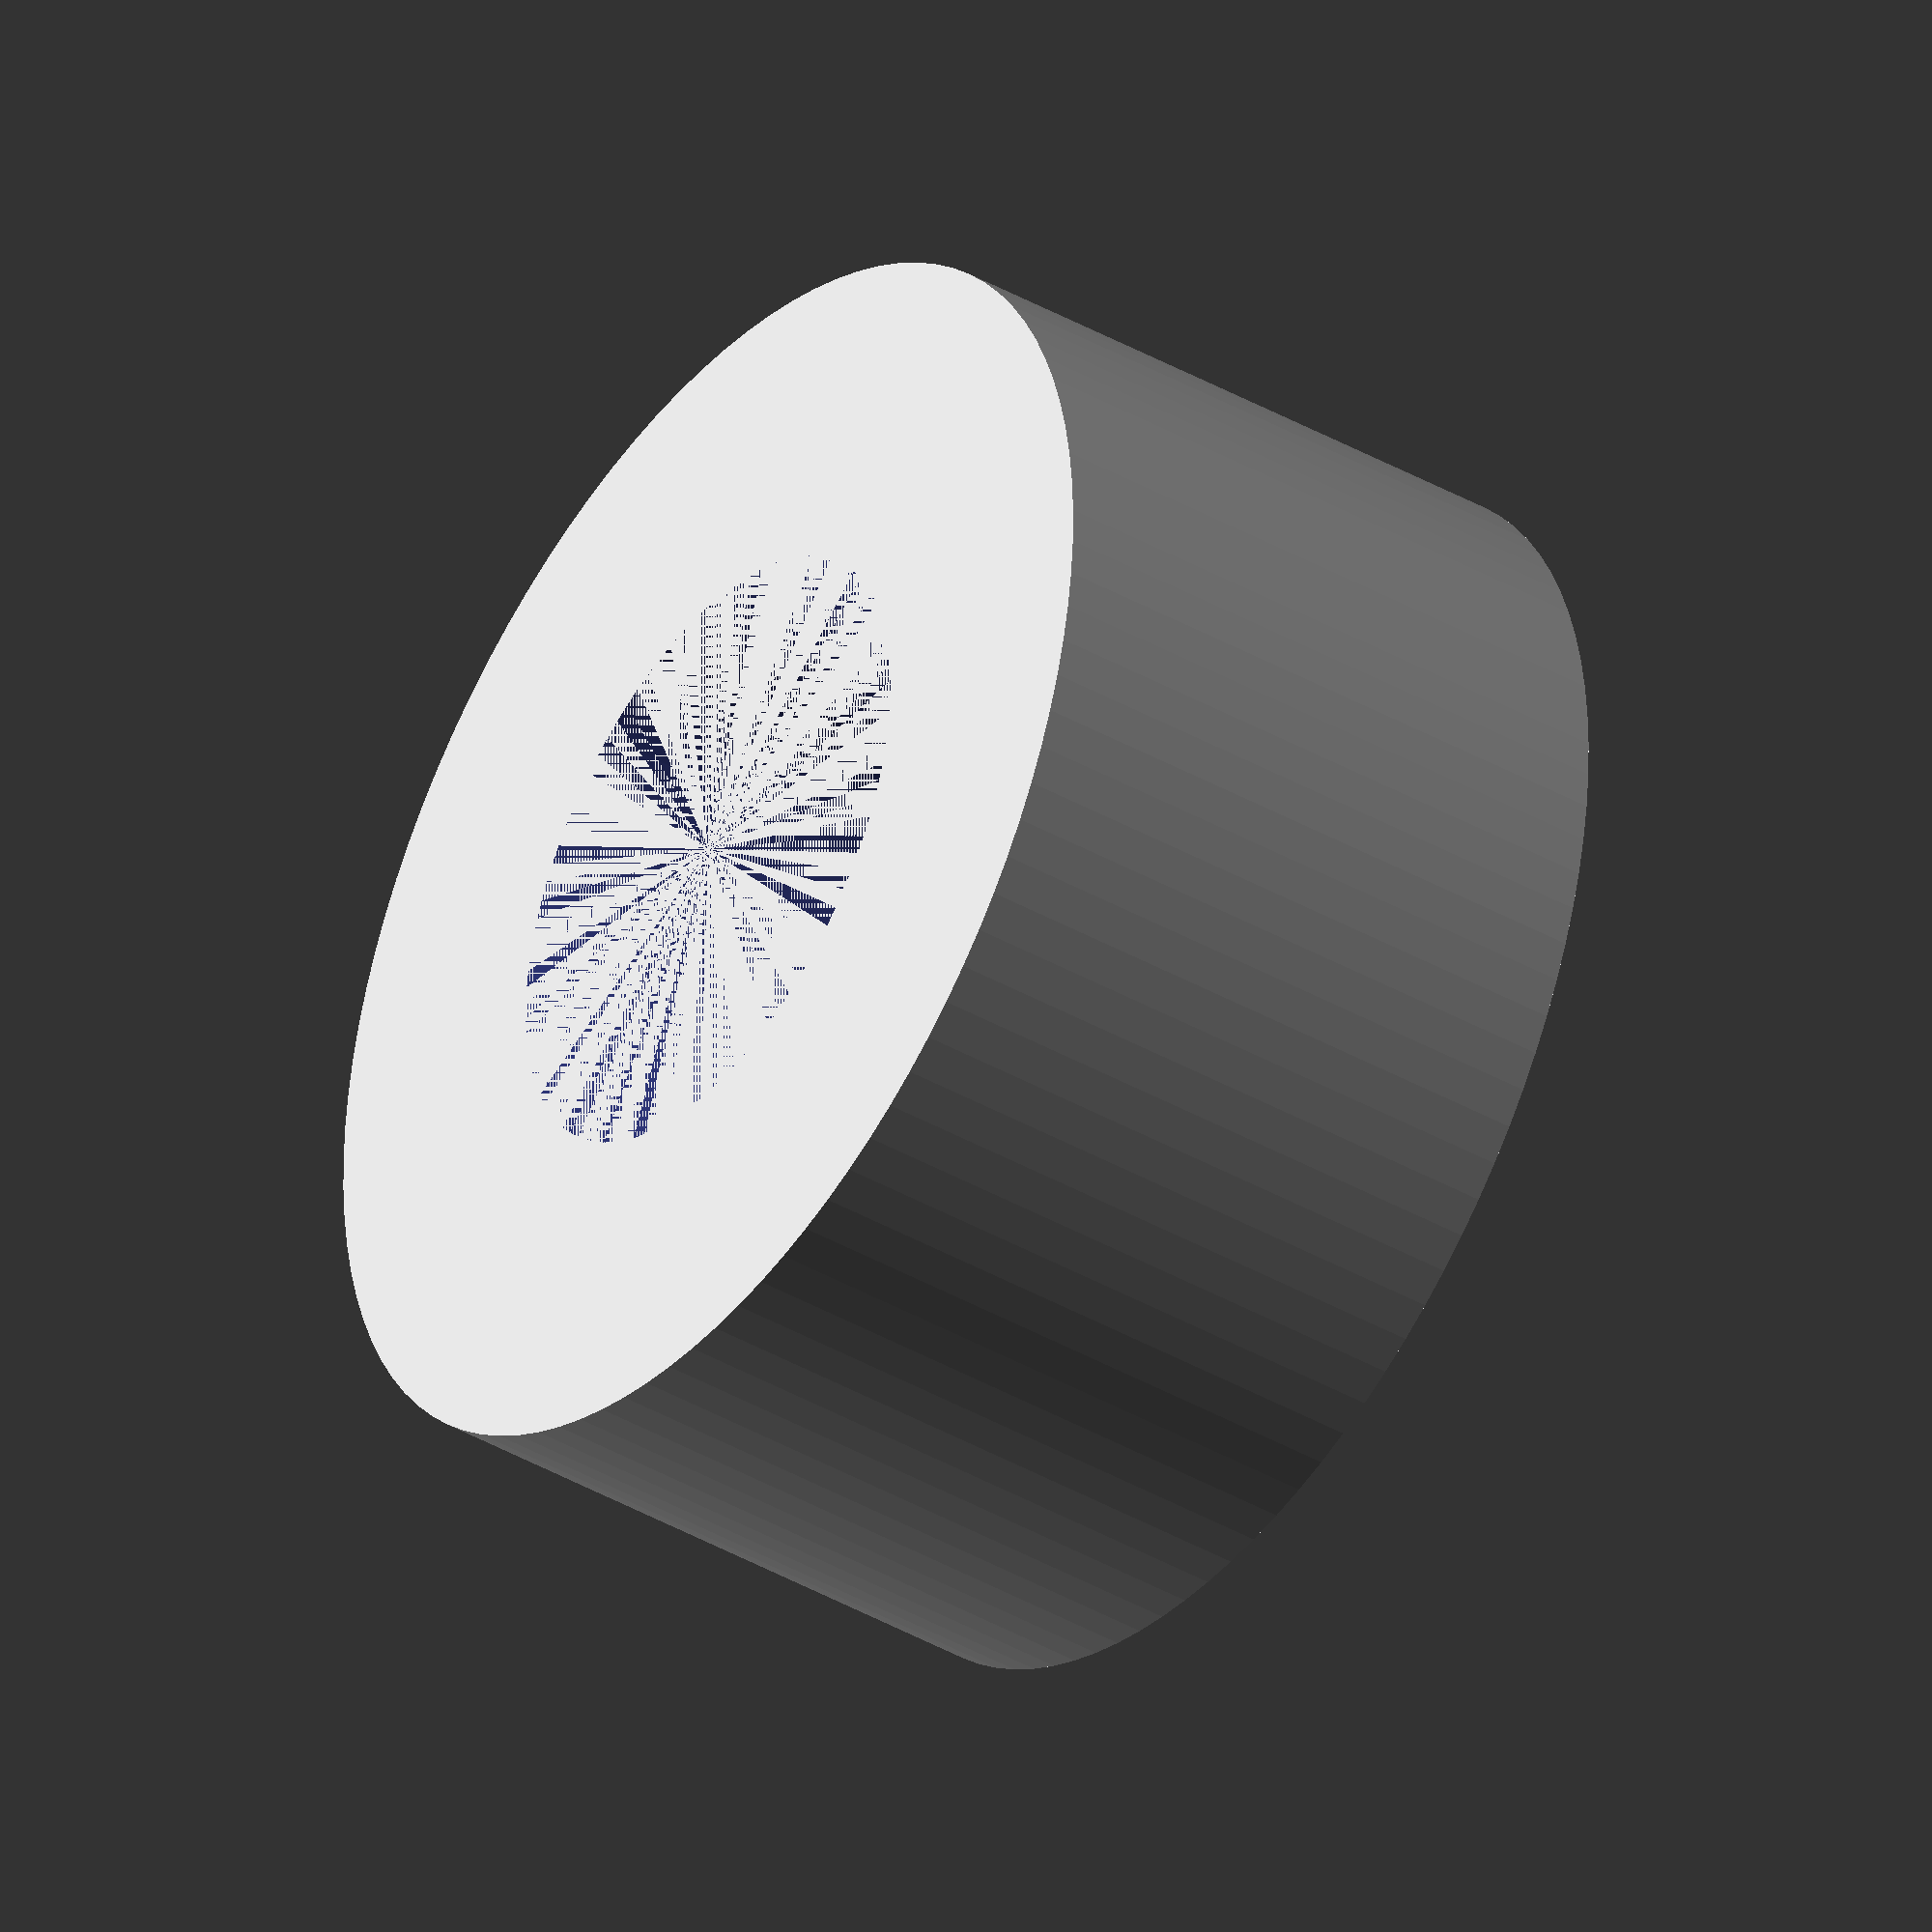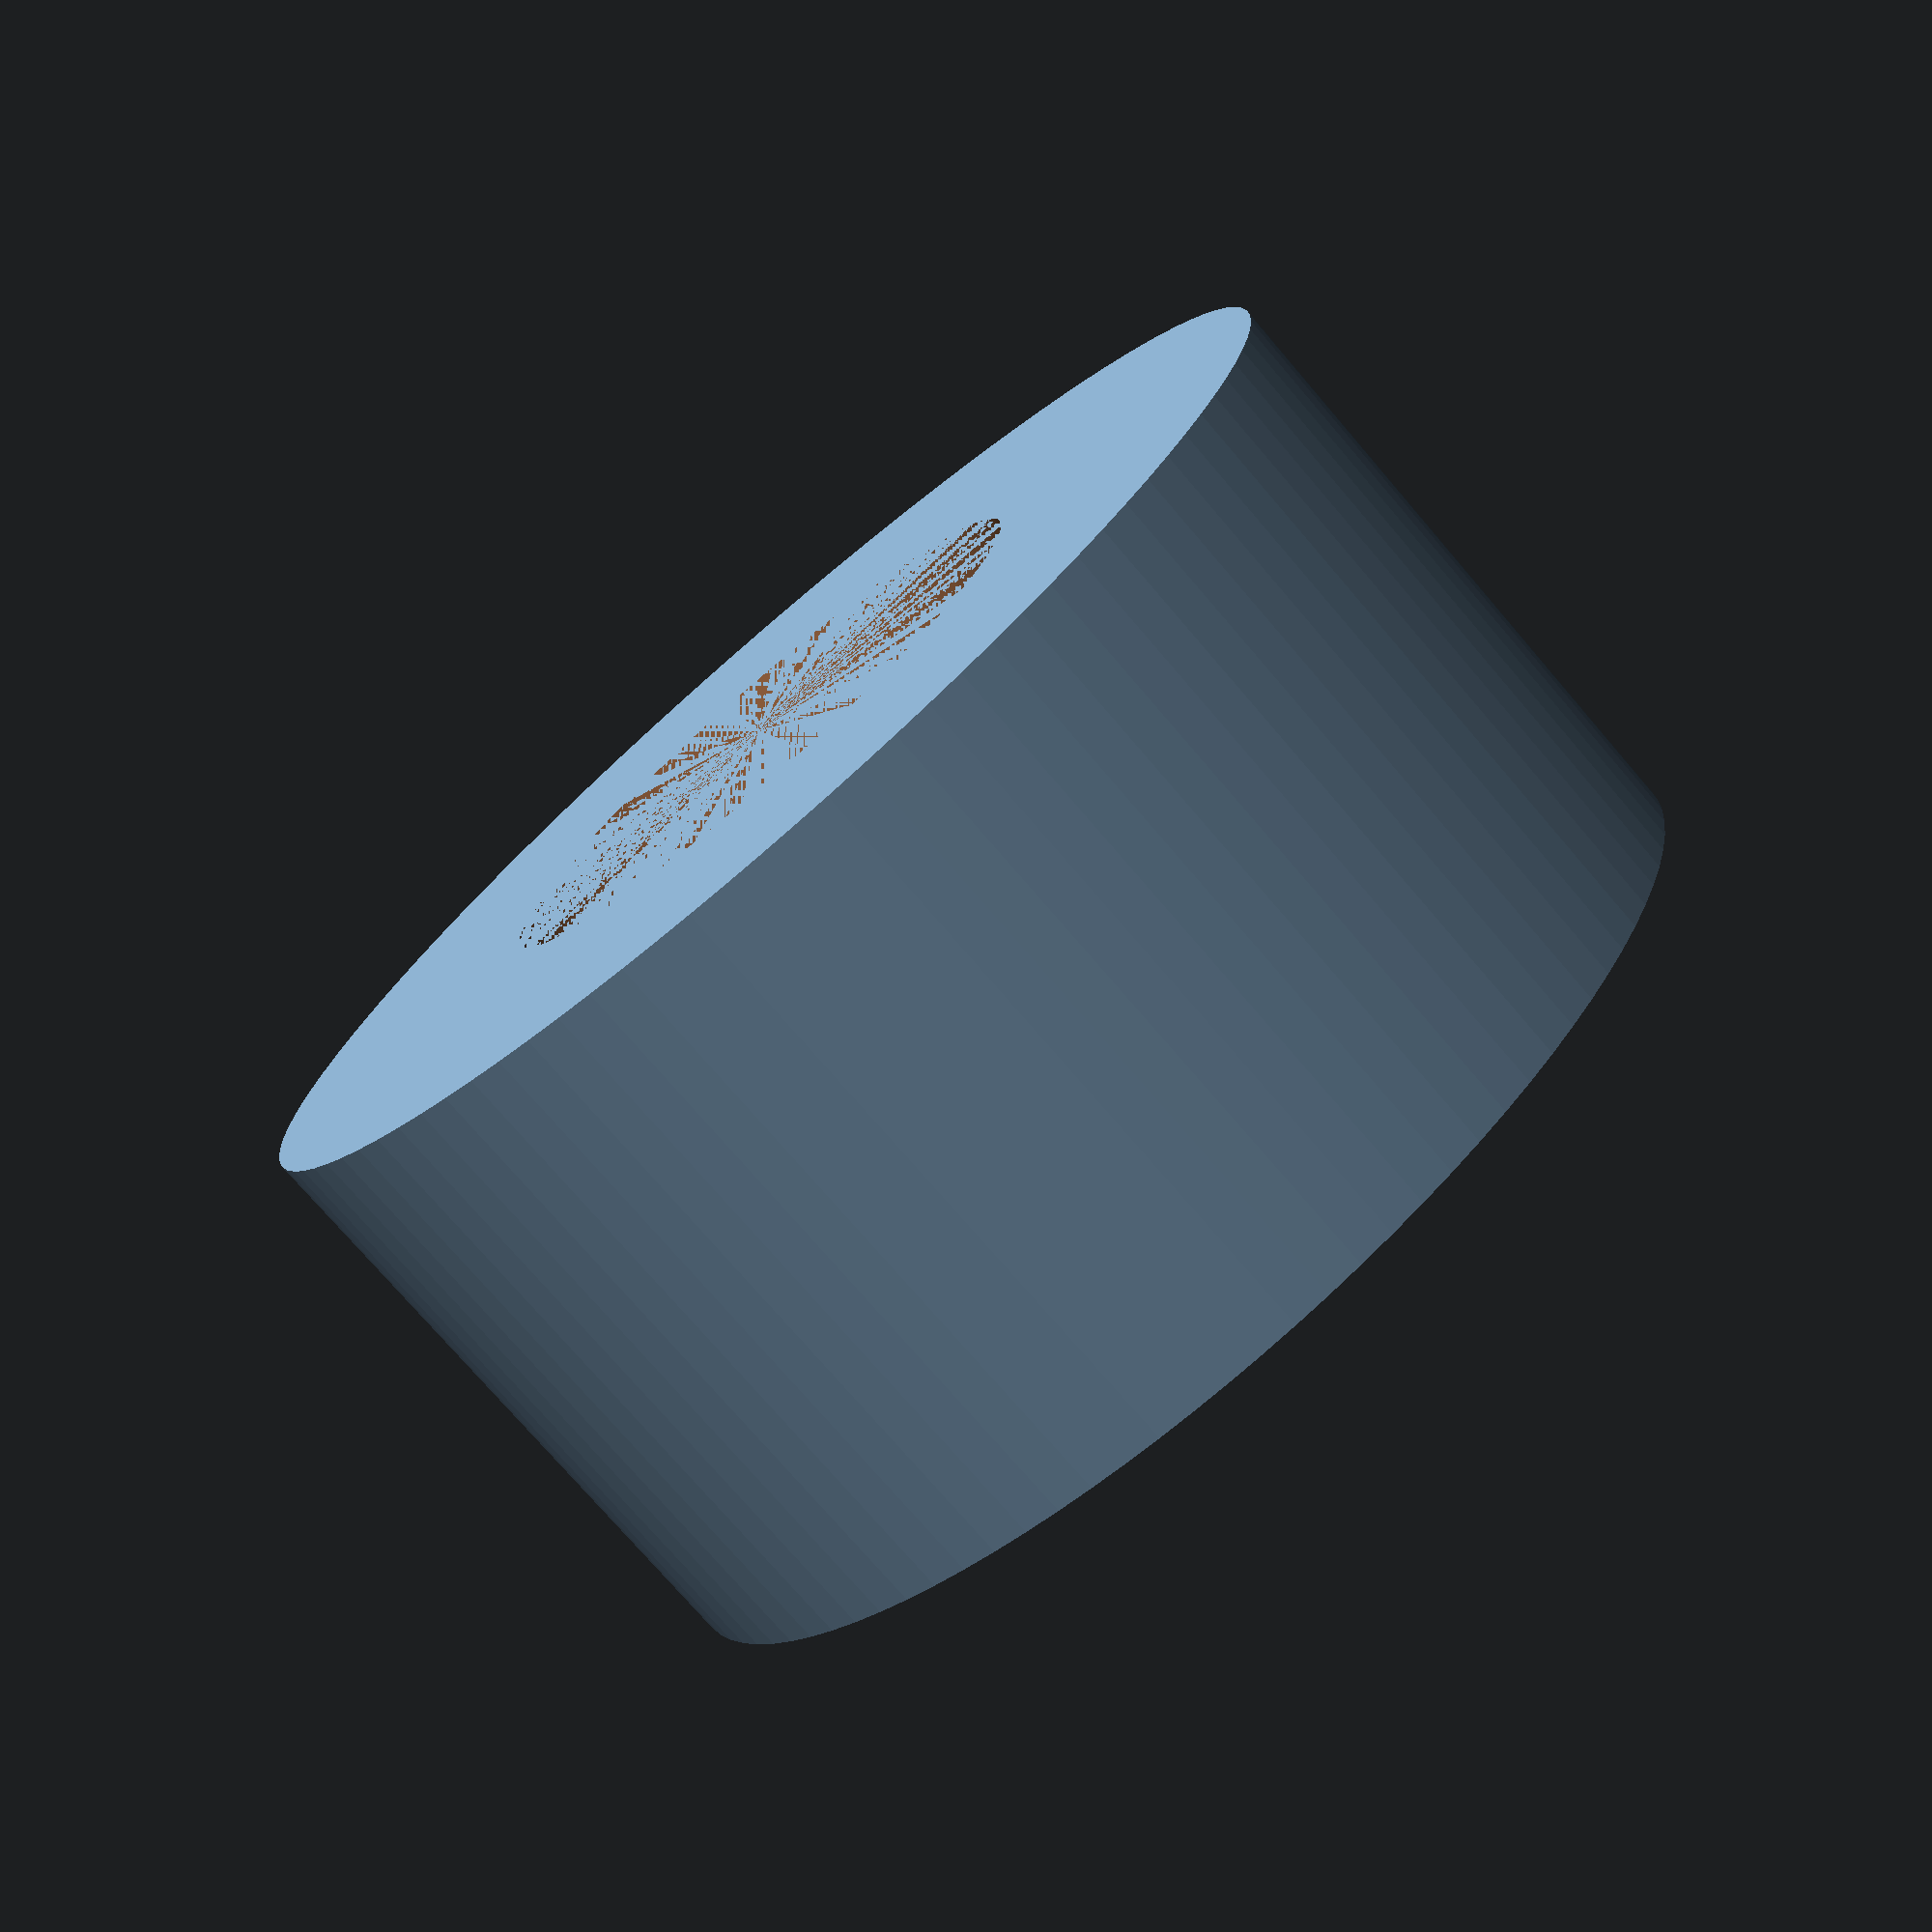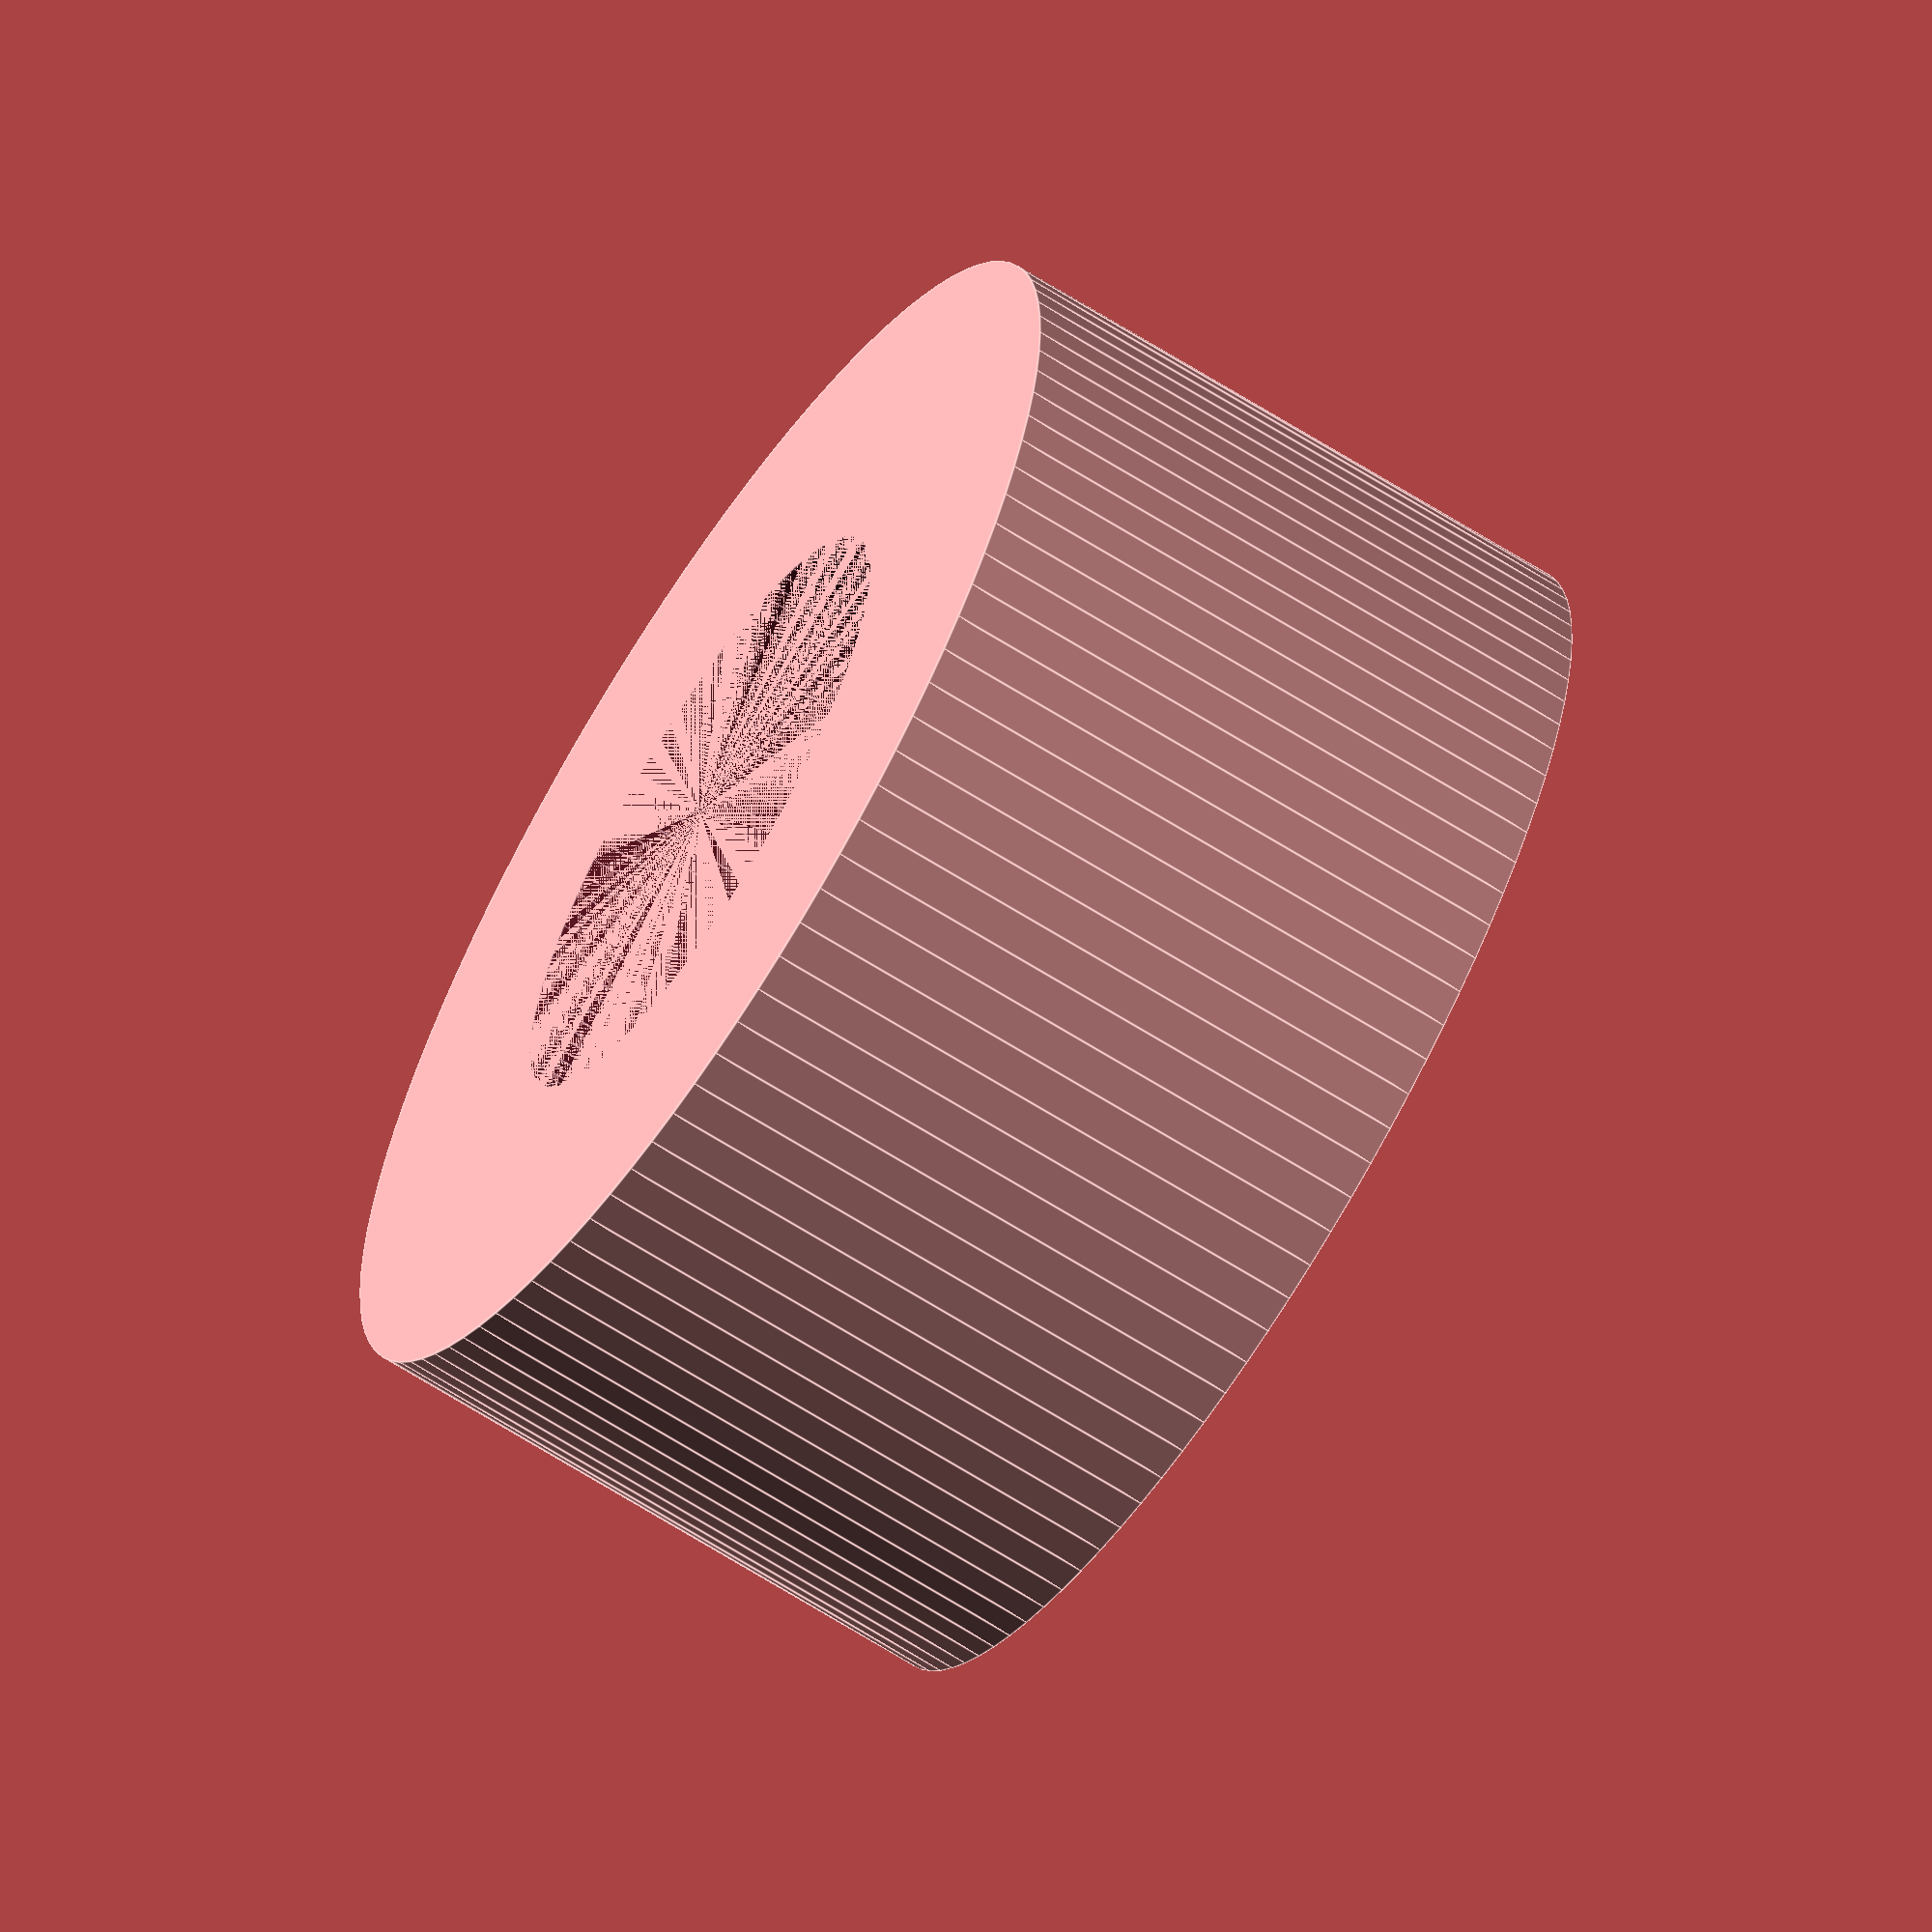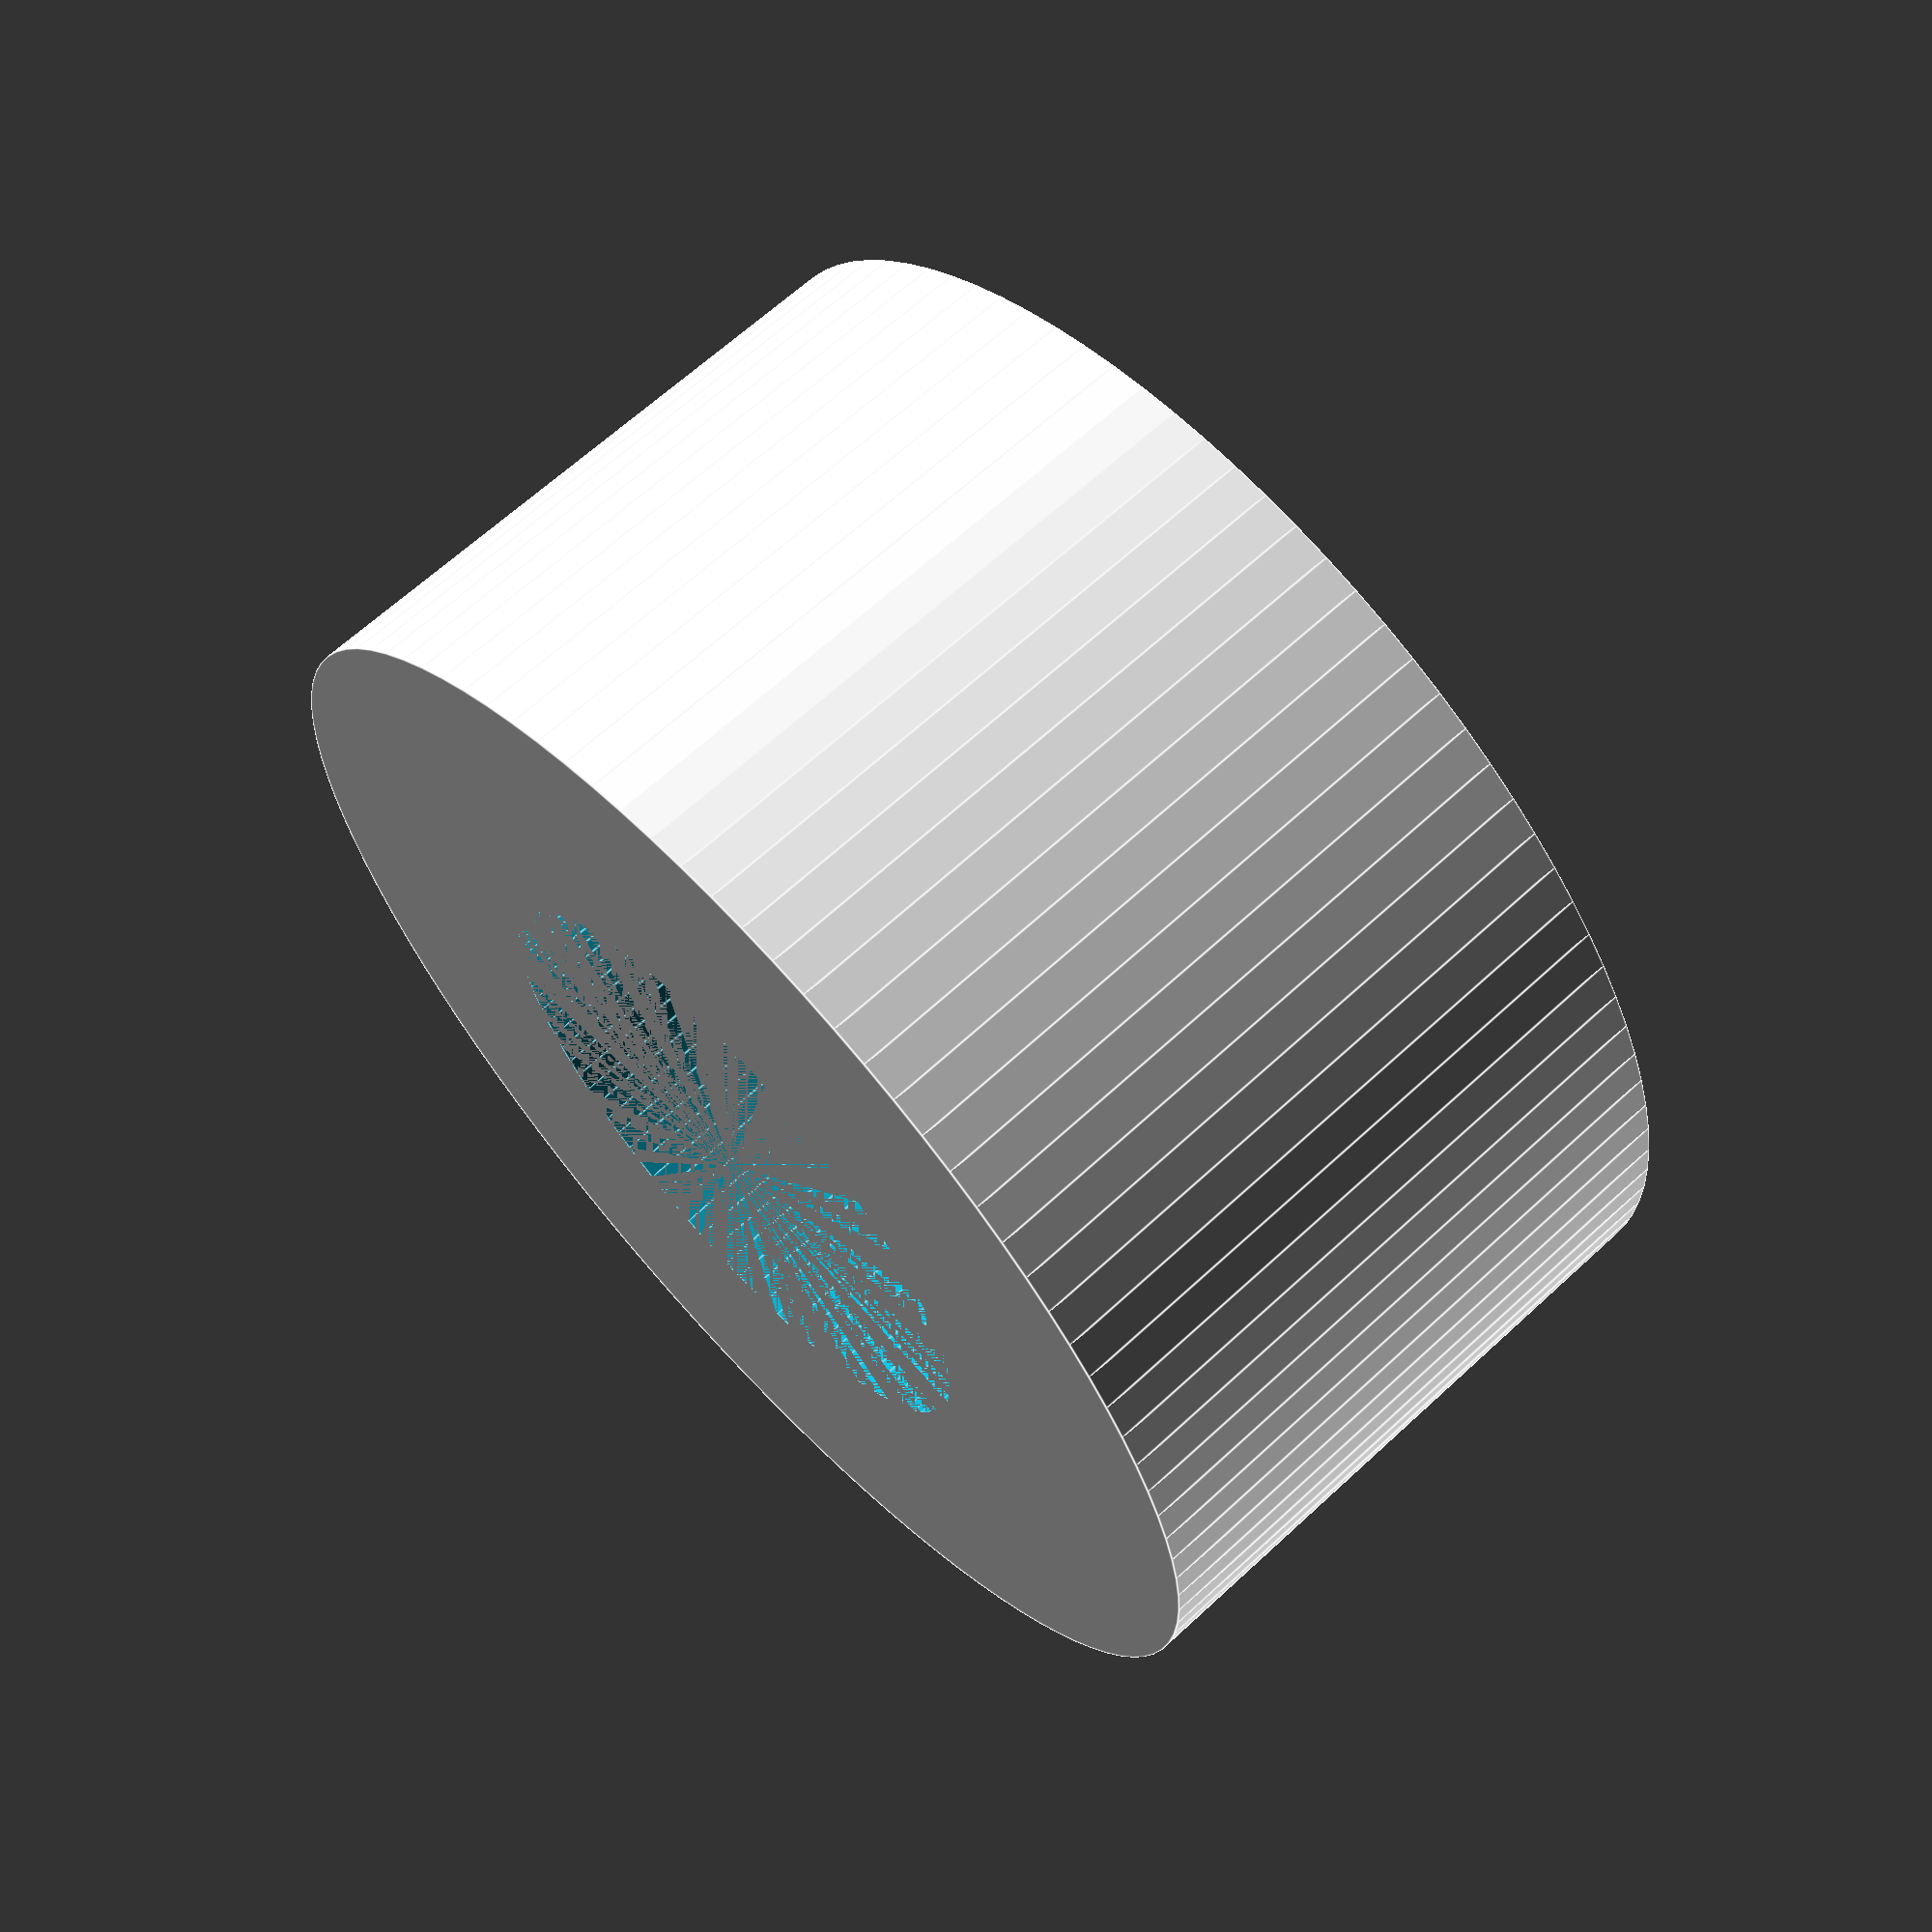
<openscad>
$height = 3;
$fn = 100;
difference(){
	cylinder(r = 3, h = $height, center = false);
	cylinder(r = 1.5, h = $height, center = false);
}

</openscad>
<views>
elev=39.8 azim=70.9 roll=54.7 proj=o view=solid
elev=75.3 azim=186.8 roll=220.6 proj=p view=solid
elev=65.3 azim=42.2 roll=237.4 proj=o view=edges
elev=114.9 azim=23.7 roll=313.0 proj=p view=edges
</views>
